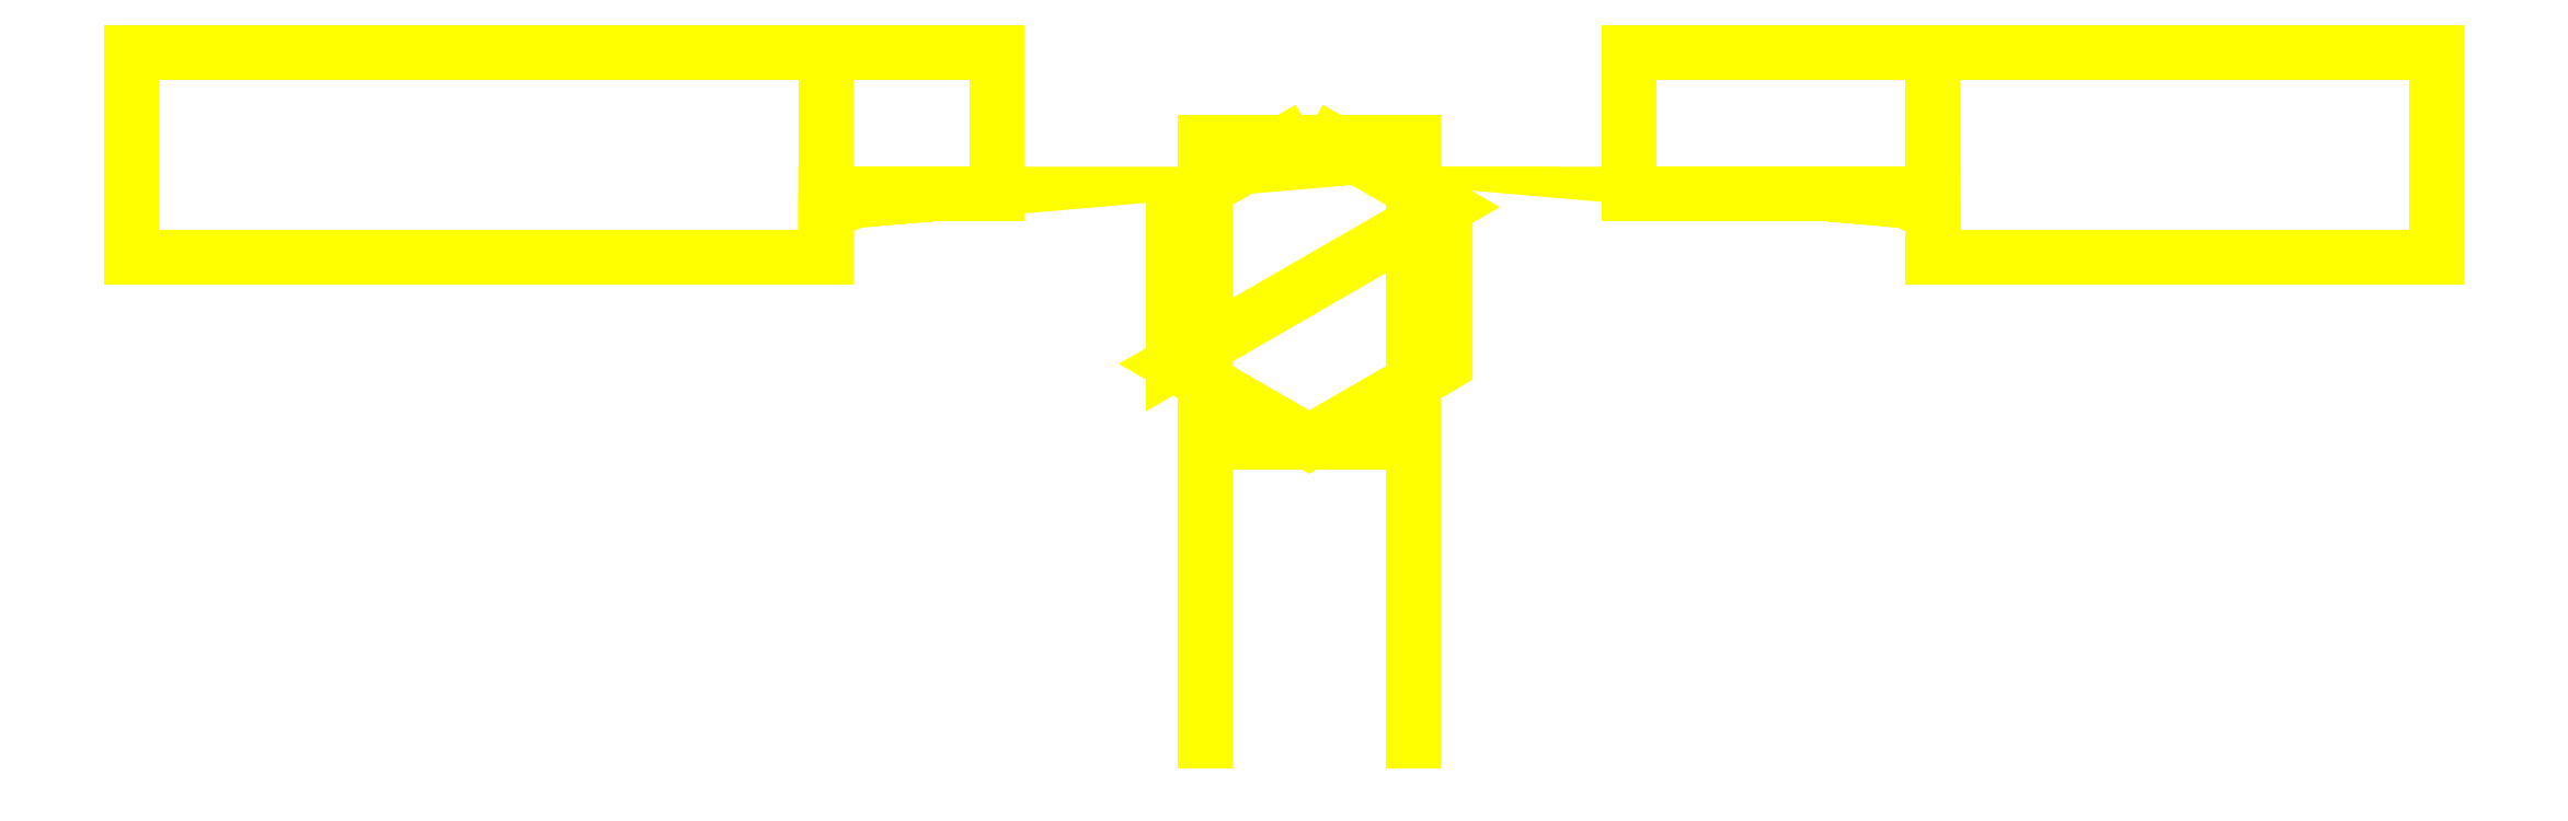
<metadata>
{"format":"dxf","ext":"dxf","renderer":"ezdxf+matplotlib","layout":"modelspace","background":"white","min_lineweight":24,"dpi":150}
</metadata>
<code>
0
SECTION
2
ENTITIES
0
3DFACE
8
TURRET
10
0.1039
20
0.06
30
-3.6e-15
11
-1.2e-15
21
0.12
31
-3.6e-15
12
-1.2e-15
22
0.12
32
0.1
13
0.1039
23
0.06
33
0.1
0
3DFACE
8
TURRET
10
0.1039
20
-0.06
30
-3.6e-15
11
0.1039
21
0.06
31
-3.6e-15
12
0.1039
22
0.06
32
0.1
13
0.1039
23
-0.06
33
0.1
0
3DFACE
8
TURRET
10
-1.3e-15
20
-0.12
30
-3.6e-15
11
0.1039
21
-0.06
31
-3.6e-15
12
0.1039
22
-0.06
32
0.1
13
-1.3e-15
23
-0.12
33
0.1
0
3DFACE
8
TURRET
10
-0.1039
20
-0.06
30
-3.6e-15
11
-1.3e-15
21
-0.12
31
-3.6e-15
12
-1.3e-15
22
-0.12
32
0.1
13
-0.1039
23
-0.06
33
0.1
0
3DFACE
8
TURRET
10
-0.1039
20
0.06
30
-3.6e-15
11
-0.1039
21
-0.06
31
-3.6e-15
12
-0.1039
22
-0.06
32
0.1
13
-0.1039
23
0.06
33
0.1
0
3DFACE
8
TURRET
10
-1.2e-15
20
0.12
30
-3.6e-15
11
-0.1039
21
0.06
31
-3.6e-15
12
-0.1039
22
0.06
32
0.1
13
-1.2e-15
23
0.12
33
0.1
0
3DFACE
8
TURRET
10
0.2445
20
0.1786
30
-0.1124
11
0.2445
21
0.06998
31
0.5035
12
0.4772
22
0.06998
32
0.5035
13
0.4772
23
0.1786
33
-0.1124
0
3DFACE
8
TURRET
10
0.4772
20
0.1786
30
-0.1124
11
0.4772
21
0.06998
31
0.5035
12
0.2445
22
0.06998
32
0.5035
13
0.2445
23
0.1786
33
-0.1124
0
3DFACE
8
TURRET
10
0.4772
20
0.1786
30
-0.1124
11
0.4772
21
0.02199
31
0.7756
12
0.8626
22
0.02199
32
0.7756
13
0.8626
23
0.1786
33
-0.1124
0
3DFACE
8
TURRET
10
0.8626
20
0.1786
30
-0.1124
11
0.8626
21
0.02199
31
0.7756
12
0.4772
22
0.02199
32
0.7756
13
0.4772
23
0.1786
33
-0.1124
0
3DFACE
8
TURRET
10
-0.2391
20
0.1786
30
-0.1124
11
-0.2391
21
0.06998
31
0.5035
12
-0.37
22
0.06998
32
0.5035
13
-0.37
23
0.1786
33
-0.1124
0
3DFACE
8
TURRET
10
-0.37
20
0.1786
30
-0.1124
11
-0.37
21
0.06998
31
0.5035
12
-0.2391
22
0.06998
32
0.5035
13
-0.2391
23
0.1786
33
-0.1124
0
3DFACE
8
TURRET
10
-0.37
20
0.1786
30
-0.1124
11
-0.37
21
0.02199
31
0.7756
12
-0.9008
22
0.02199
32
0.7756
13
-0.9008
23
0.1786
33
-0.1124
0
3DFACE
8
TURRET
10
-0.9008
20
0.1786
30
-0.1124
11
-0.9008
21
0.02199
31
0.7756
12
-0.37
22
0.02199
32
0.7756
13
-0.37
23
0.1786
33
-0.1124
0
3DFACE
8
TURRET
10
0.1039
20
0.06
30
0.1
11
-0.1039
21
-0.06
31
0.1
12
-1.3e-15
22
-0.12
32
0.1
13
0.1039
23
-0.06
33
0.1
0
3DFACE
8
TURRET
10
-1.2e-15
20
0.12
30
0.1
11
-0.1039
21
0.06
31
0.1
12
-0.1039
22
-0.06
32
0.1
13
0.1039
23
0.06
33
0.1
0
3DFACE
8
TURRET
10
0.4772
20
0.06998
30
0.5035
11
0.4772
21
0.05483
31
0.5894
12
0.4554
22
0.06493
32
0.5321
13
0.3972
23
0.06998
33
0.5035
0
3DFACE
8
TURRET
10
0.3972
20
0.06998
30
0.5035
11
0.4554
21
0.06493
31
0.5321
12
0.4772
22
0.05483
32
0.5894
13
0.4772
23
0.06998
33
0.5035
0
3DFACE
8
TURRET
10
-0.29
20
0.06998
30
0.5035
11
-0.3482
21
0.06493
31
0.5321
12
-0.37
22
0.05483
32
0.5894
13
-0.37
23
0.06998
33
0.5035
0
3DFACE
8
TURRET
10
-0.37
20
0.06998
30
0.5035
11
-0.37
21
0.05483
31
0.5894
12
-0.3482
22
0.06493
32
0.5321
13
-0.29
23
0.06998
33
0.5035
0
3DFACE
8
TURRET
10
0.08
20
-0.12
30
0.1
11
0.08
21
0.11
31
0.1
12
-0.08
22
0.11
32
0.1
13
-0.08
23
-0.12
33
0.1
0
3DFACE
8
TURRET
10
-0.08
20
-0.12
30
0.1
11
-0.08
21
0.11
31
0.1
12
0.08
22
0.11
32
0.1
13
0.08
23
-0.12
33
0.1
0
3DFACE
8
TURRET
10
0.08
20
-0.25
30
0.18
11
0.08
21
-0.23
31
0.24
12
0.08
22
-0.3
32
0.29
13
0.08
23
-0.32
33
0.16
0
3DFACE
8
TURRET
10
0.08
20
-0.32
30
0.16
11
0.08
21
-0.3
31
0.29
12
0.08
22
-0.23
32
0.24
13
0.08
23
-0.25
33
0.18
0
3DFACE
8
TURRET
10
0.08
20
-0.37
30
0.2
11
0.08
21
-0.37
31
0.25
12
0.08
22
-0.3
32
0.29
13
0.08
23
-0.32
33
0.16
0
3DFACE
8
TURRET
10
0.08
20
-0.32
30
0.16
11
0.08
21
-0.3
31
0.29
12
0.08
22
-0.37
32
0.25
13
0.08
23
-0.37
33
0.2
0
3DFACE
8
TURRET
10
0.08
20
-0.12
30
0.1
11
0.08
21
0.11
31
0.1
12
0.08
22
0.06
32
0.19
13
0.08
23
-0.13
33
0.12
0
3DFACE
8
TURRET
10
0.08
20
-0.13
30
0.12
11
0.08
21
0.06
31
0.19
12
0.08
22
0.11
32
0.1
13
0.08
23
-0.12
33
0.1
0
3DFACE
8
TURRET
10
0.08
20
-0.13
30
0.12
11
0.08
21
0.06
31
0.19
12
0.08
22
-0.23
32
0.24
13
0.08
23
-0.25
33
0.18
0
3DFACE
8
TURRET
10
0.08
20
-0.25
30
0.18
11
0.08
21
-0.23
31
0.24
12
0.08
22
0.06
32
0.19
13
0.08
23
-0.13
33
0.12
0
3DFACE
8
TURRET
10
-0.08
20
-0.37
30
0.2
11
-0.08
21
-0.37
31
0.25
12
-0.08
22
-0.3
32
0.29
13
-0.08
23
-0.32
33
0.16
0
3DFACE
8
TURRET
10
-0.08
20
-0.32
30
0.16
11
-0.08
21
-0.3
31
0.29
12
-0.08
22
-0.37
32
0.25
13
-0.08
23
-0.37
33
0.2
0
3DFACE
8
TURRET
10
-0.08
20
-0.13
30
0.12
11
-0.08
21
0.06
31
0.19
12
-0.08
22
0.11
32
0.1
13
-0.08
23
-0.12
33
0.1
0
3DFACE
8
TURRET
10
-0.08
20
-0.12
30
0.1
11
-0.08
21
0.11
31
0.1
12
-0.08
22
0.06
32
0.19
13
-0.08
23
-0.13
33
0.12
0
3DFACE
8
TURRET
10
-0.08
20
-0.13
30
0.12
11
-0.08
21
0.06
31
0.19
12
-0.08
22
-0.23
32
0.24
13
-0.08
23
-0.25
33
0.18
0
3DFACE
8
TURRET
10
-0.08
20
-0.25
30
0.18
11
-0.08
21
-0.23
31
0.24
12
-0.08
22
0.06
32
0.19
13
-0.08
23
-0.13
33
0.12
0
3DFACE
8
TURRET
10
-0.08
20
-0.32
30
0.16
11
-0.08
21
-0.3
31
0.29
12
-0.08
22
-0.23
32
0.24
13
-0.08
23
-0.25
33
0.18
0
3DFACE
8
TURRET
10
-0.08
20
-0.25
30
0.18
11
-0.08
21
-0.23
31
0.24
12
-0.08
22
-0.3
32
0.29
13
-0.08
23
-0.32
33
0.16
0
VIEWPORT
8
0
10
144.7
20
101.2
30
0
40
391.1
41
222.2
68
     2
69
     1
0
VIEWPORT
8
0
10
139.2
20
100.8
30
0
40
222.8
41
161.3
68
     1
69
     2
0
ENDSEC
0
EOF

</code>
